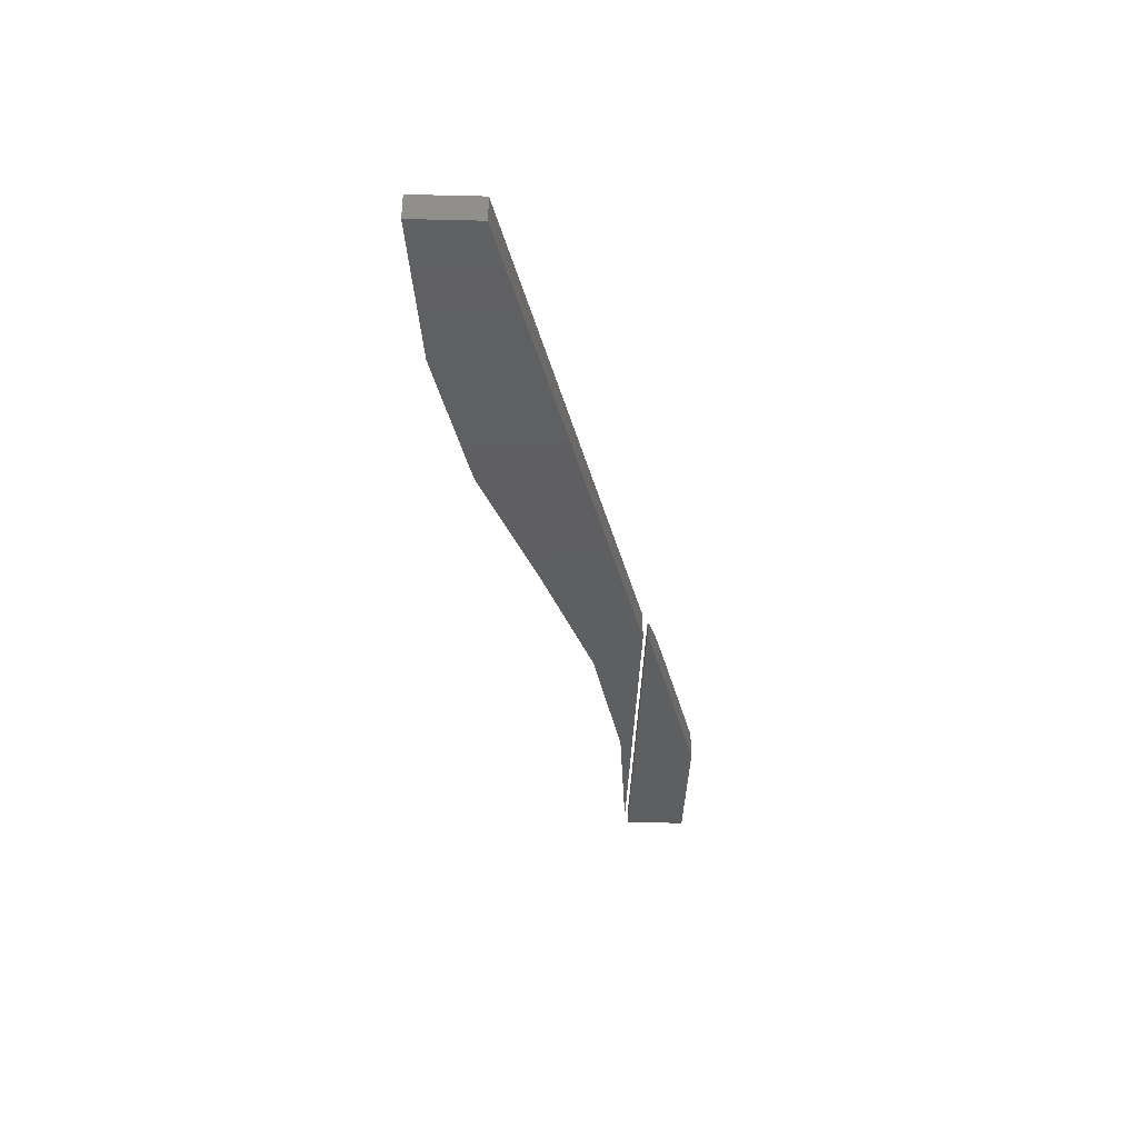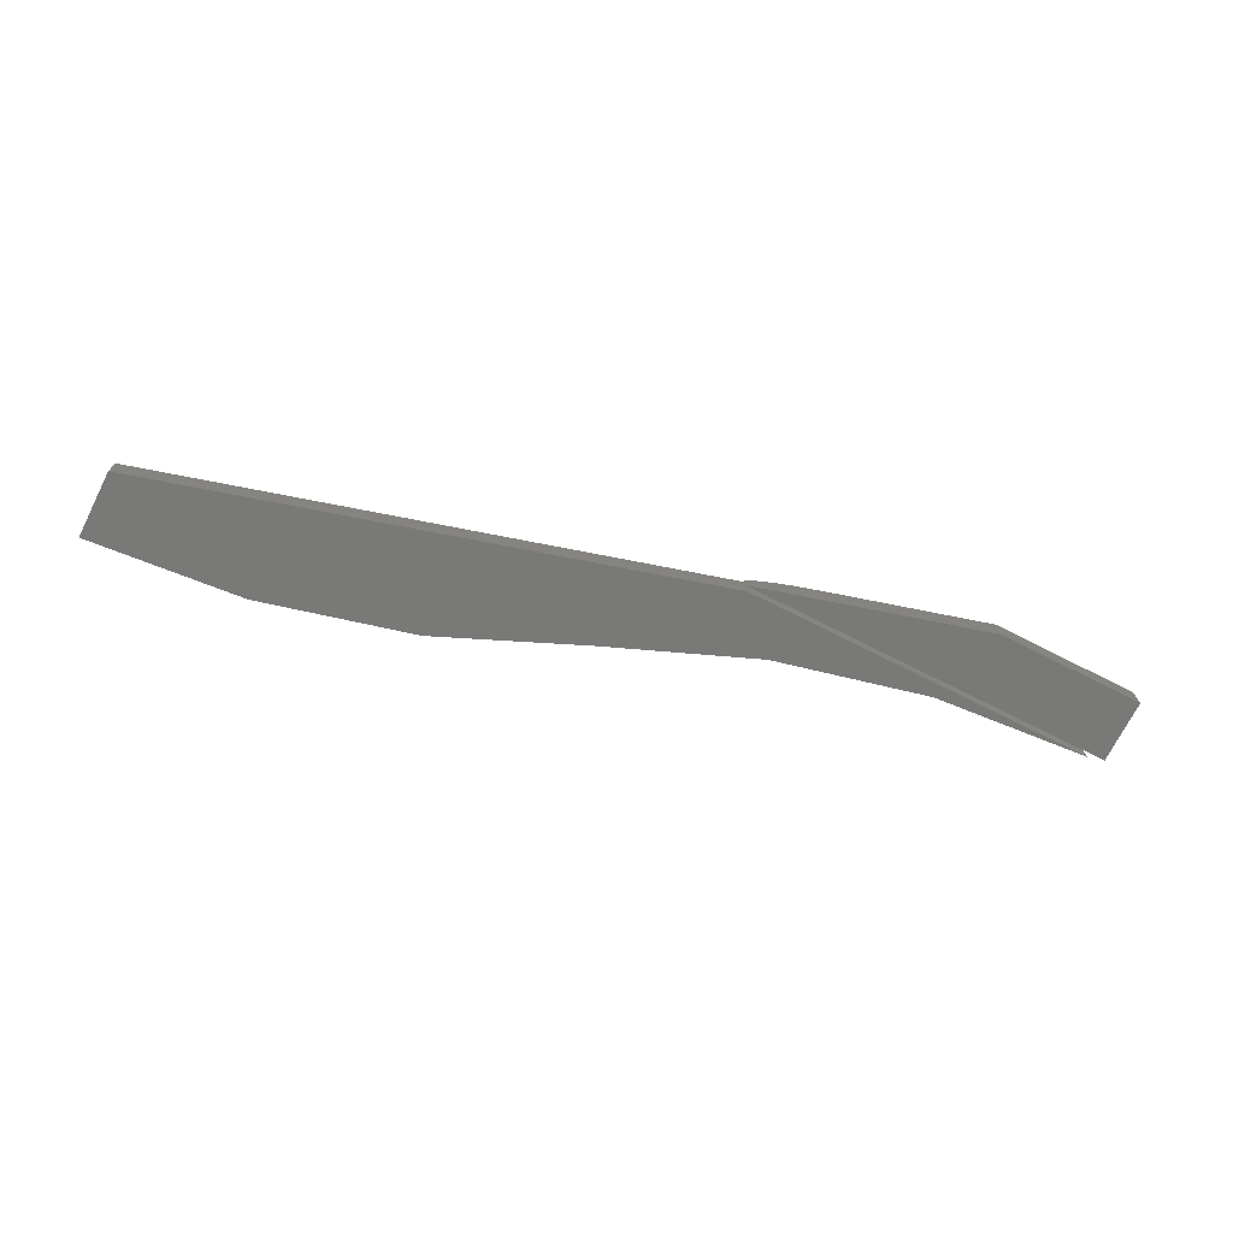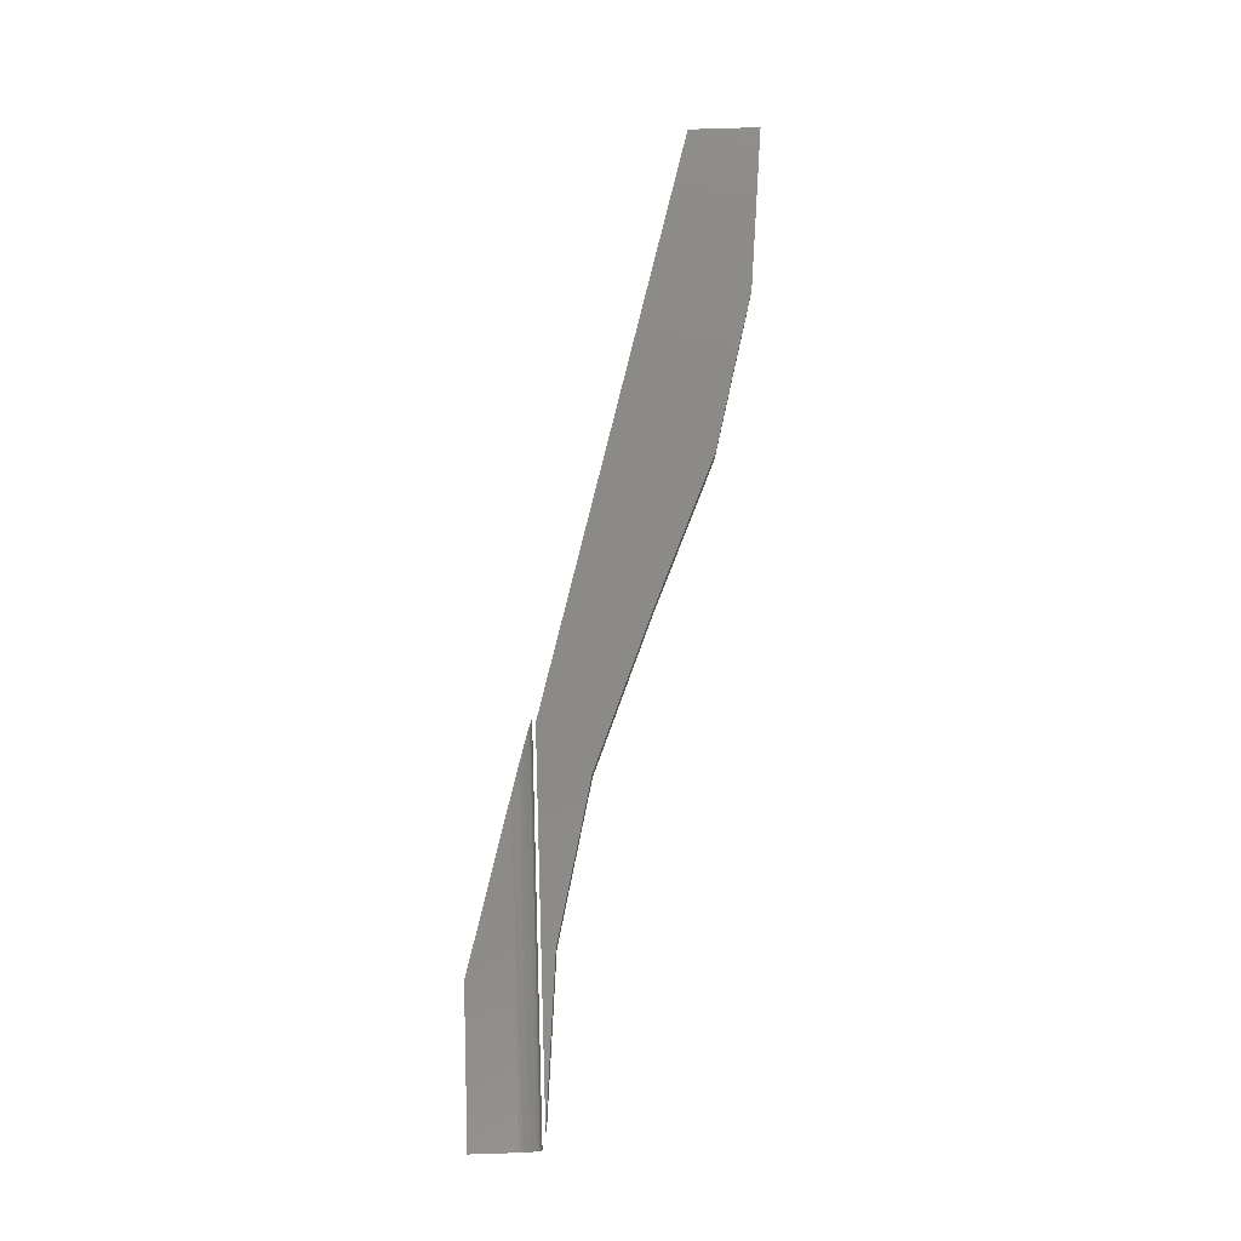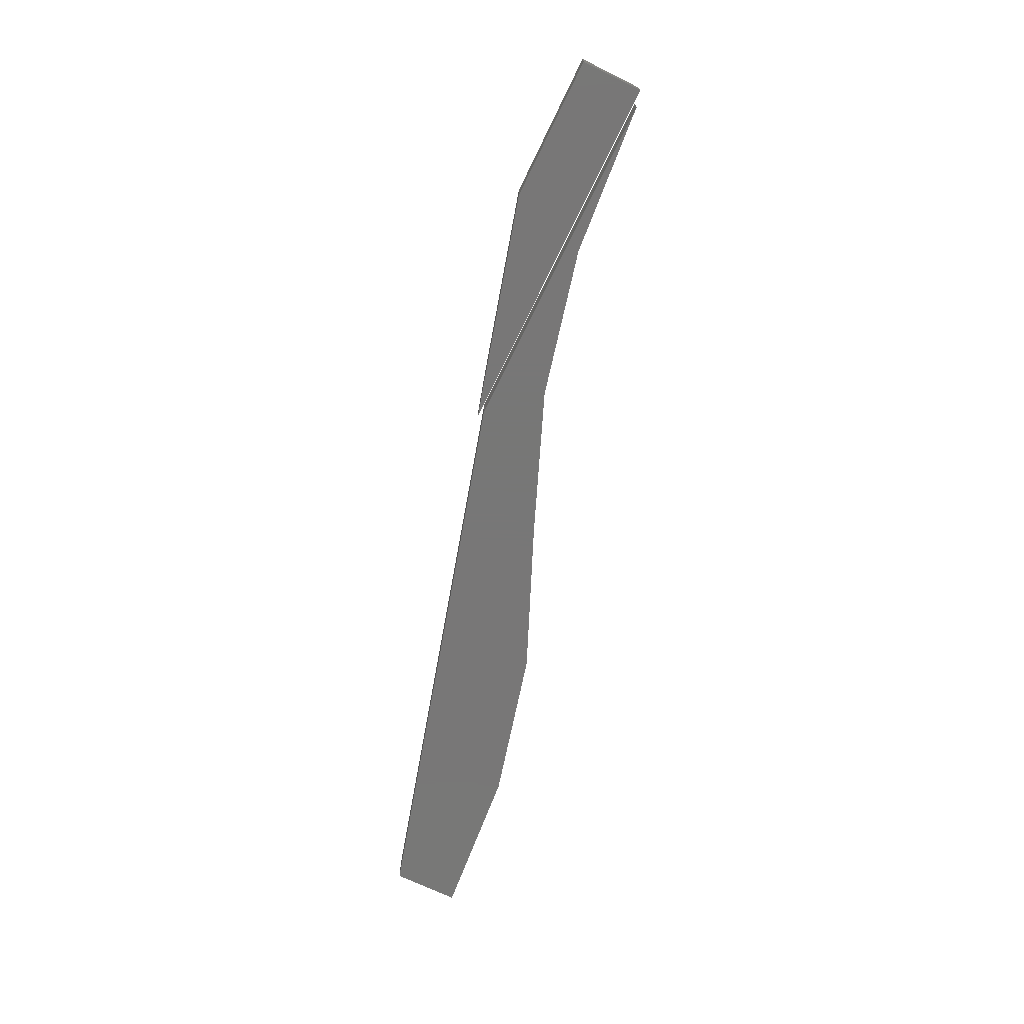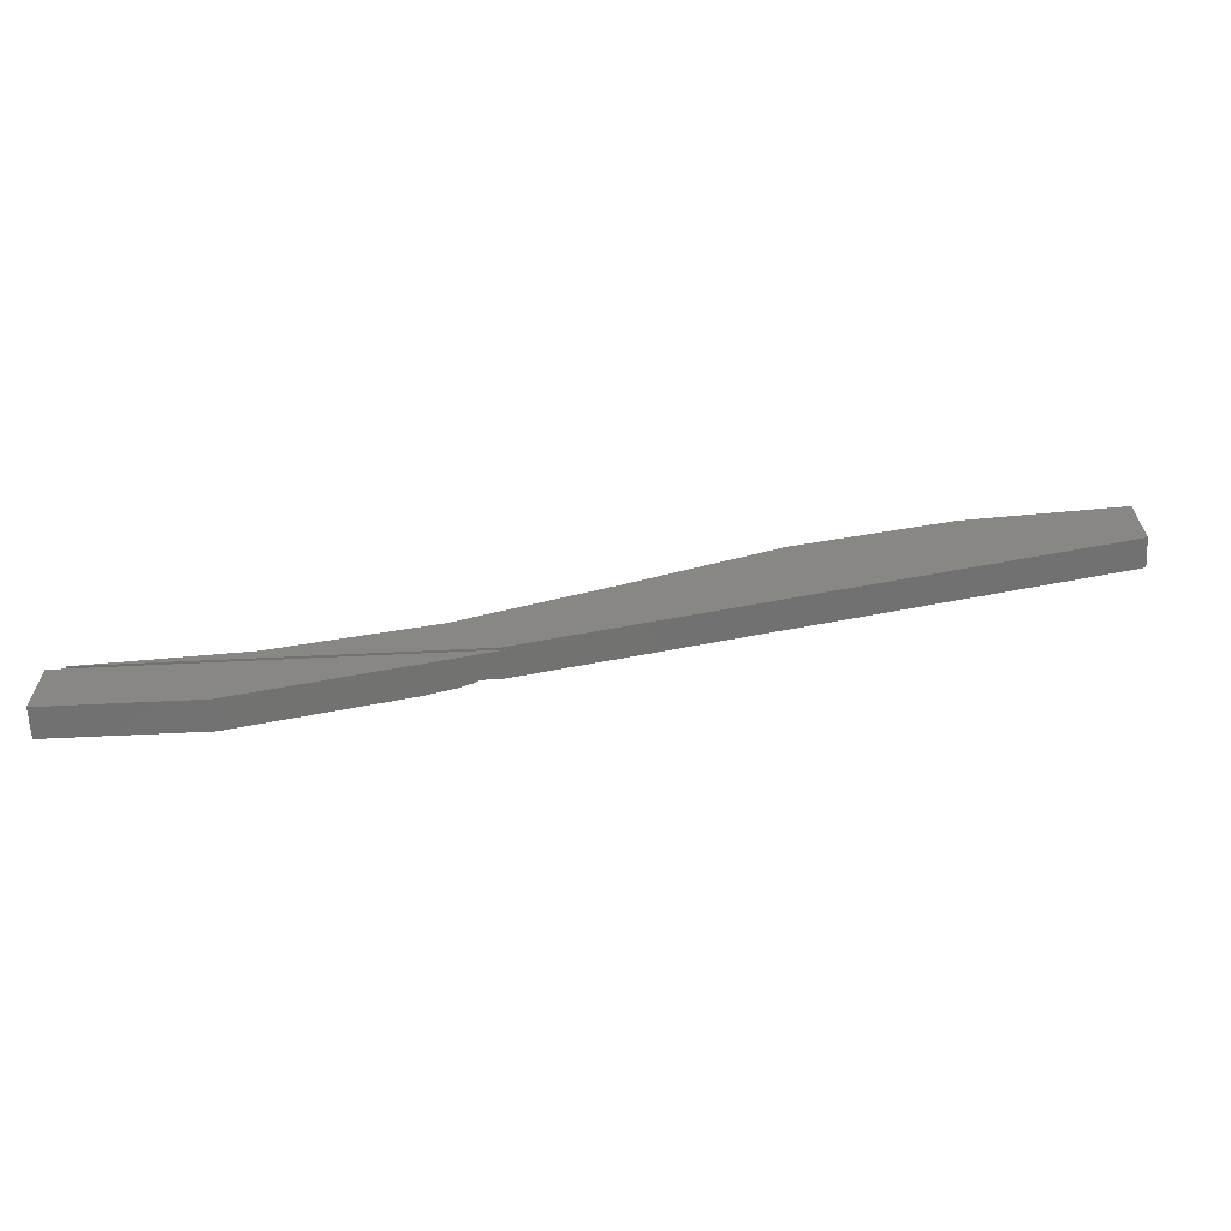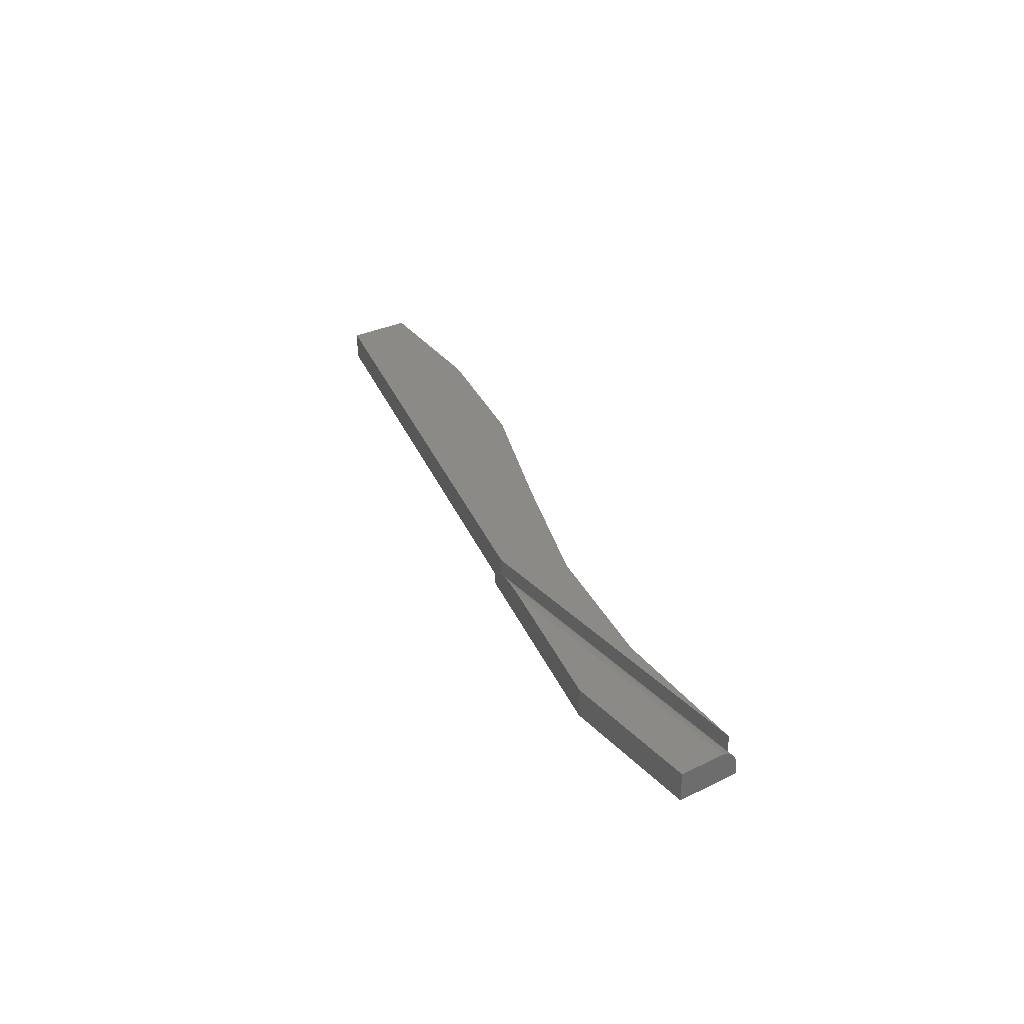
<metadata>
{"format":"stl","ext":"stl","renderer":"f3d","projection":"perspective","resolution":1024,"background":"white","views":[{"elev":-37.9,"azim":88.3,"up":"+Y"},{"elev":-72.1,"azim":153.2,"up":"+Y"},{"elev":79.6,"azim":-91.8,"up":"+Y"},{"elev":-70.0,"azim":-115.9,"up":"+Y"},{"elev":-63.6,"azim":2.8,"up":"+Z"},{"elev":30.9,"azim":-125.0,"up":"+Y"}]}
</metadata>
<code>
# stl→obj: 42 verts, 76 faces
v 0 0.02344 0
v 2.185e-18 0.02344 0.03569
v 0.1187 0.02344 -7.266e-18
v 0.248 0.02344 0.03569
v 2.552e-18 0.02225 0.04167
v 3.142e-18 0 0.05132
v 0 0.007812 0.05132
v 0 0 0
v 2.372e-18 0.02314 0.03874
v 3.124e-18 0.01086 0.05102
v 3.069e-18 0.01379 0.05013
v 2.981e-18 0.01649 0.04868
v 2.862e-18 0.01886 0.04674
v 2.717e-18 0.0208 0.04437
v 0.3047 0.007812 0.05132
v 0.3047 0 0.05132
v 0.3032 0.01132 0.05092
v 0.3043 0.009534 0.05122
v 0.1187 0 -7.266e-18
v 0.2708 0.02212 0.04196
v 0.282 0.02031 0.04506
v 0.2951 0.01649 0.04868
v 0.3 0.01407 0.05001
v 0.3017 0.01282 0.05049
v 0.75 0.02344 0.181
v 0.3 0.02344 0.05469
v 0.3789 0.02344 0.1415
v 0.4972 0.02344 0.1923
v 0.6219 0.02344 0.2241
v 0.75 0.02344 0.2363
v 0.01327 0.02344 0.05469
v 0.1391 0.02344 0.06515
v 0.2619 0.02344 0.09432
v 0.75 7.888e-18 0.181
v 0.75 1.134e-17 0.2363
v 0.6219 1.109e-17 0.2241
v 0.4972 9.1e-18 0.1923
v 0.3789 5.93e-18 0.1415
v 0.3 -1.147e-33 0.05469
v 0.2619 1.98e-18 0.09432
v 0.1391 1.585e-19 0.06515
v 0.01327 -4.948e-19 0.05469
f 1 2 3
f 3 2 4
f 5 6 7
f 8 6 5
f 8 5 9
f 8 9 2
f 8 2 1
f 10 11 12
f 10 12 13
f 10 13 14
f 10 14 5
f 10 5 7
f 15 7 16
f 16 7 6
f 17 18 15
f 16 19 3
f 16 3 4
f 16 4 20
f 16 20 21
f 16 21 22
f 16 22 23
f 16 23 24
f 16 24 17
f 16 17 15
f 7 18 10
f 7 15 18
f 20 5 14
f 20 14 21
f 21 14 13
f 21 13 12
f 21 12 22
f 22 12 11
f 22 11 23
f 24 23 11
f 11 10 24
f 24 10 17
f 17 10 18
f 4 2 9
f 4 9 5
f 4 5 20
f 8 19 6
f 6 19 16
f 1 3 8
f 8 3 19
f 25 26 27
f 25 27 28
f 25 28 29
f 25 29 30
f 26 31 32
f 26 32 33
f 26 33 27
f 34 35 36
f 34 36 37
f 34 37 38
f 34 38 39
f 39 38 40
f 39 40 41
f 39 41 42
f 33 38 27
f 38 33 40
f 40 33 32
f 40 32 41
f 41 32 31
f 41 31 42
f 27 38 28
f 28 38 37
f 28 37 29
f 29 37 36
f 29 36 30
f 30 36 35
f 25 30 34
f 34 30 35
f 26 25 39
f 39 25 34
f 31 26 42
f 42 26 39

</code>
